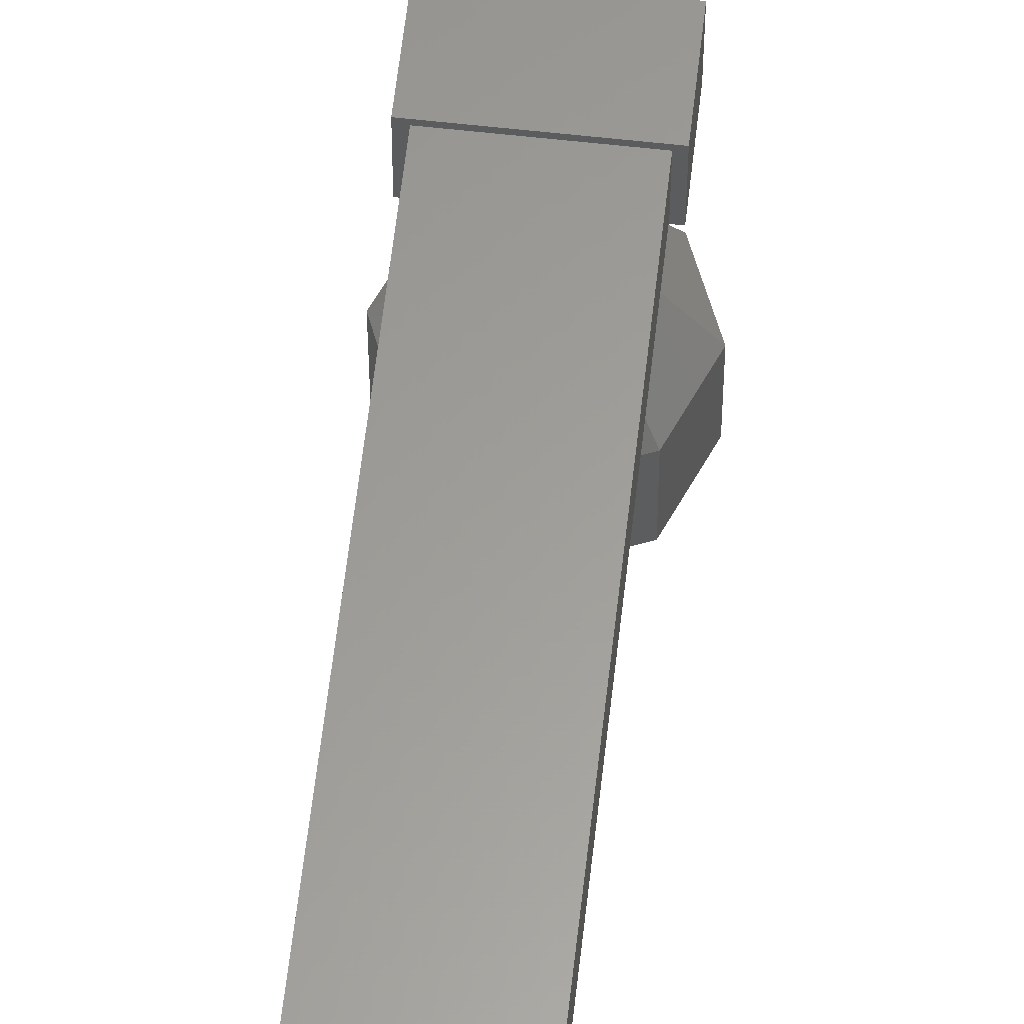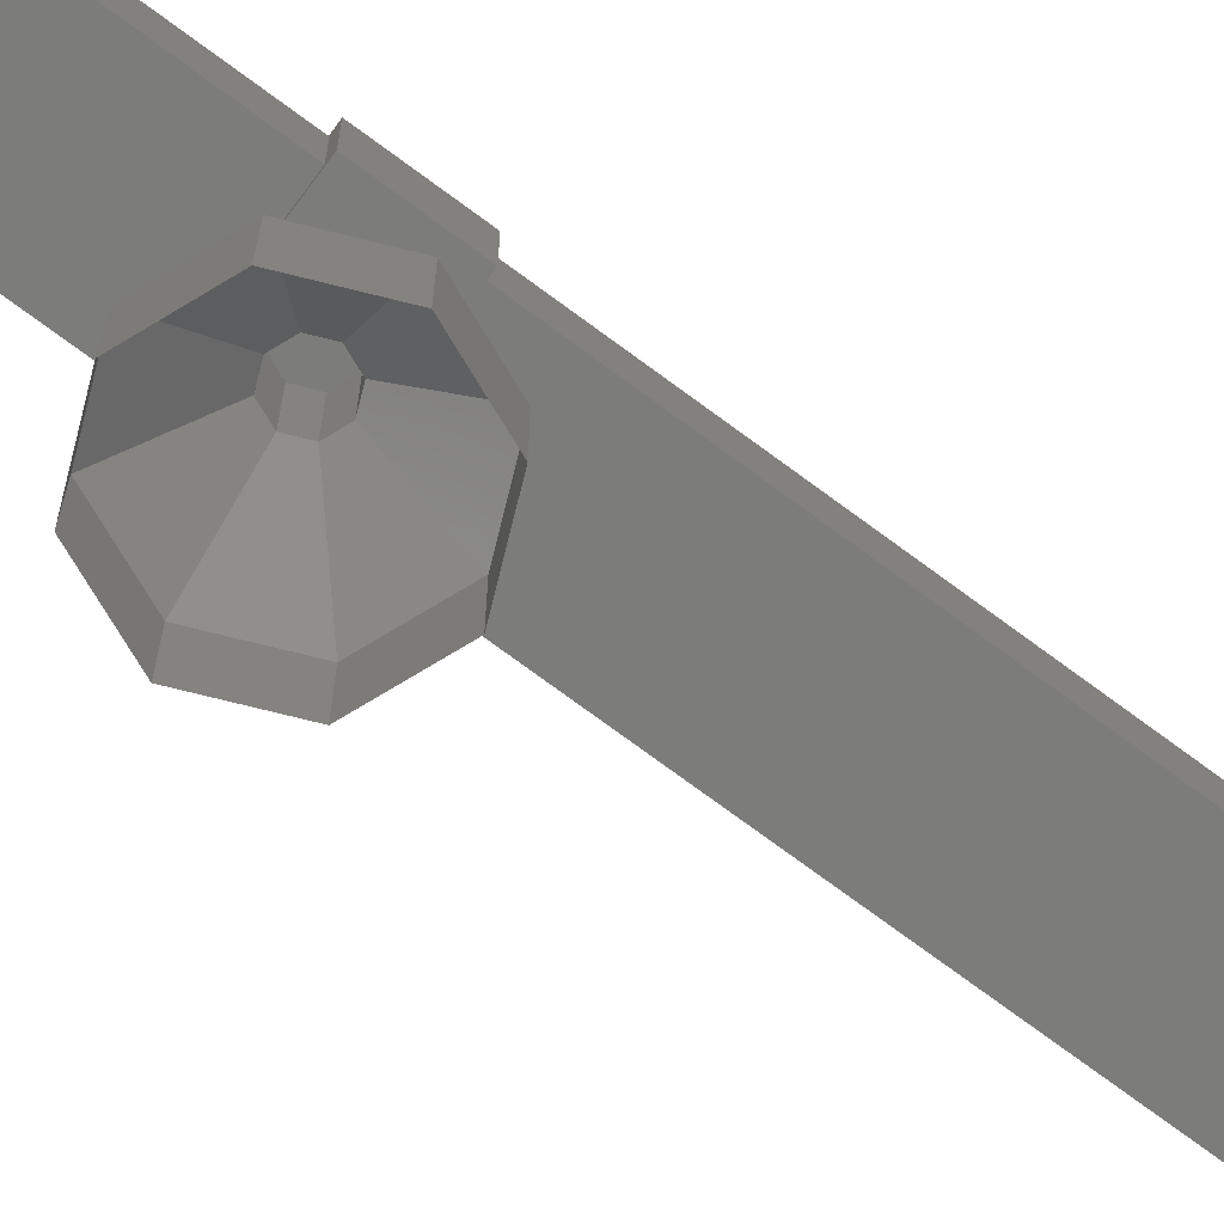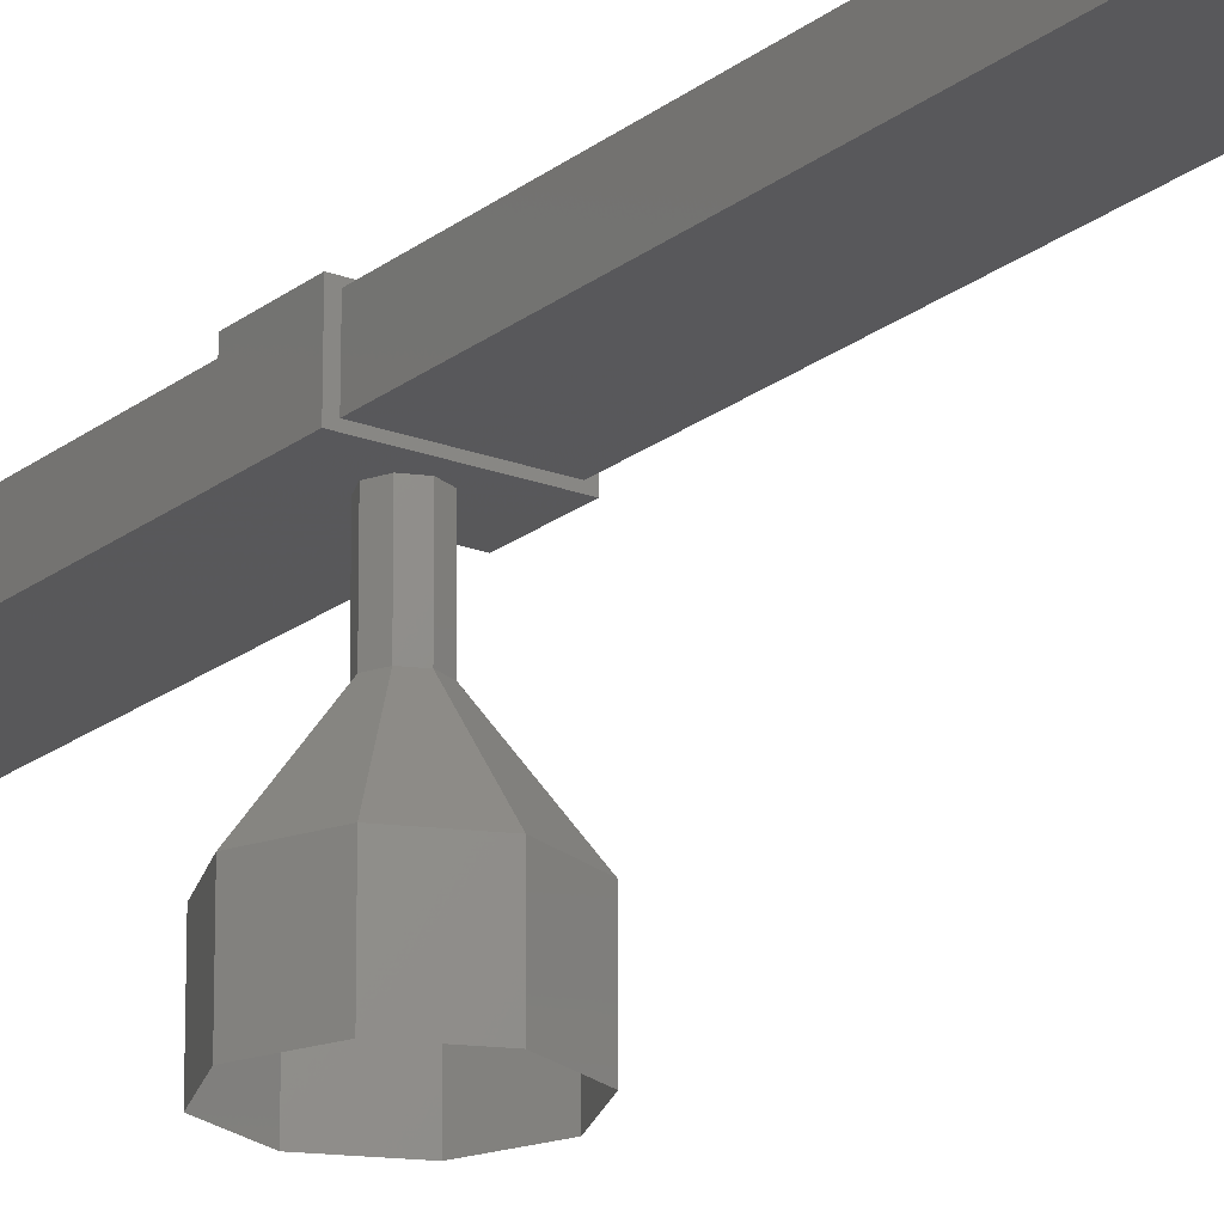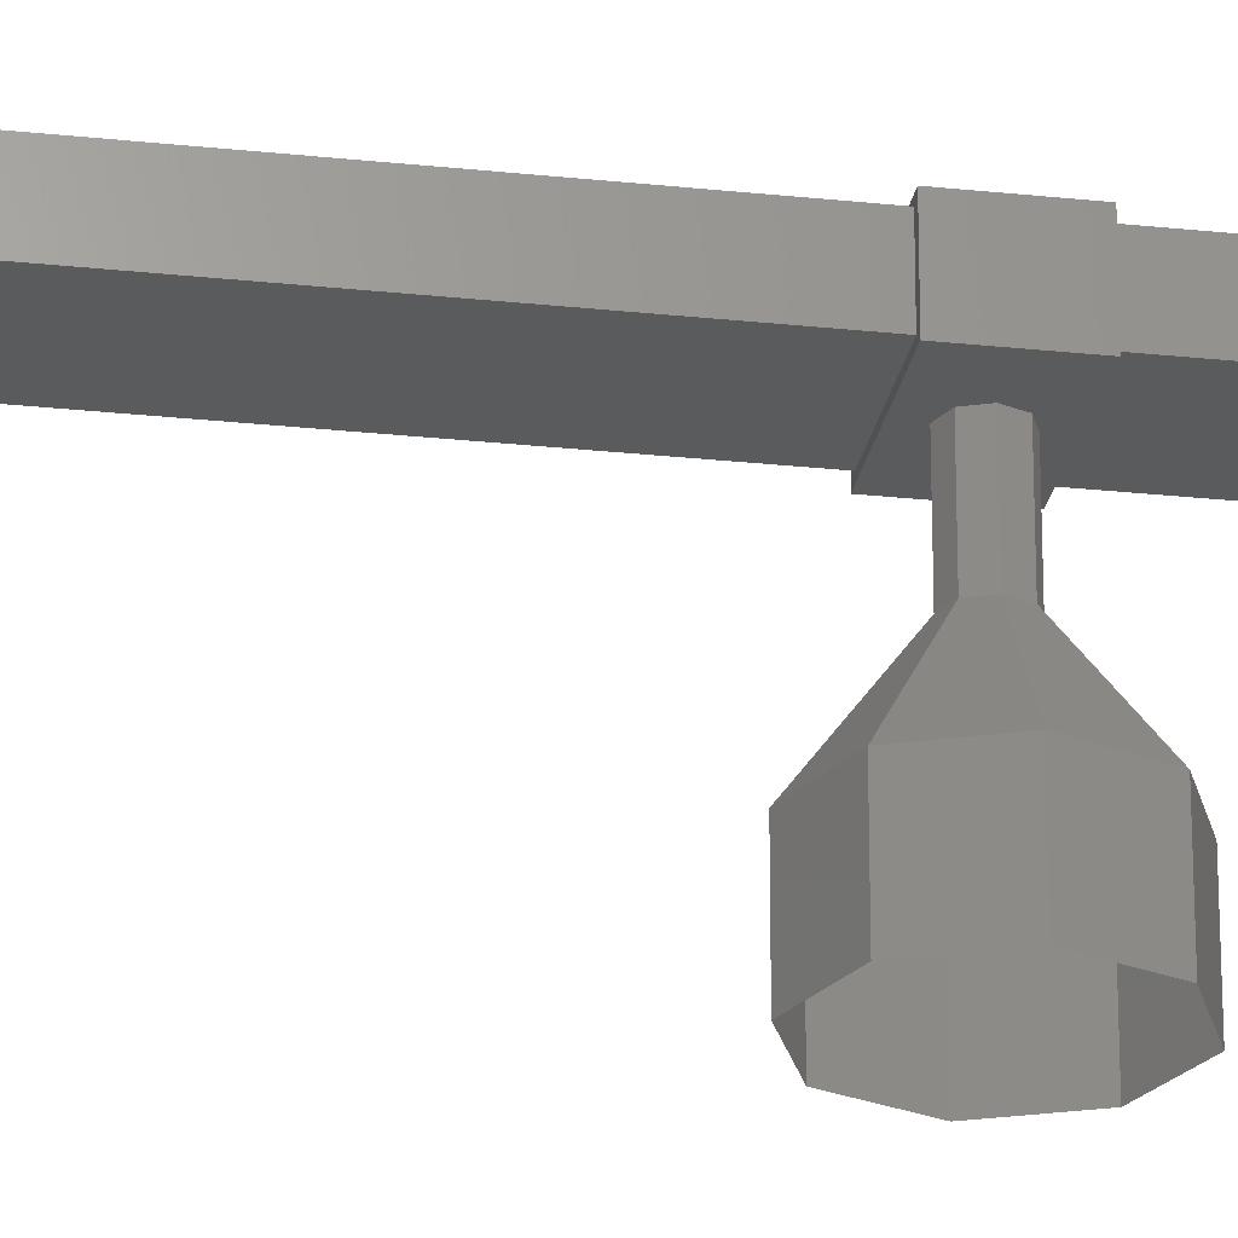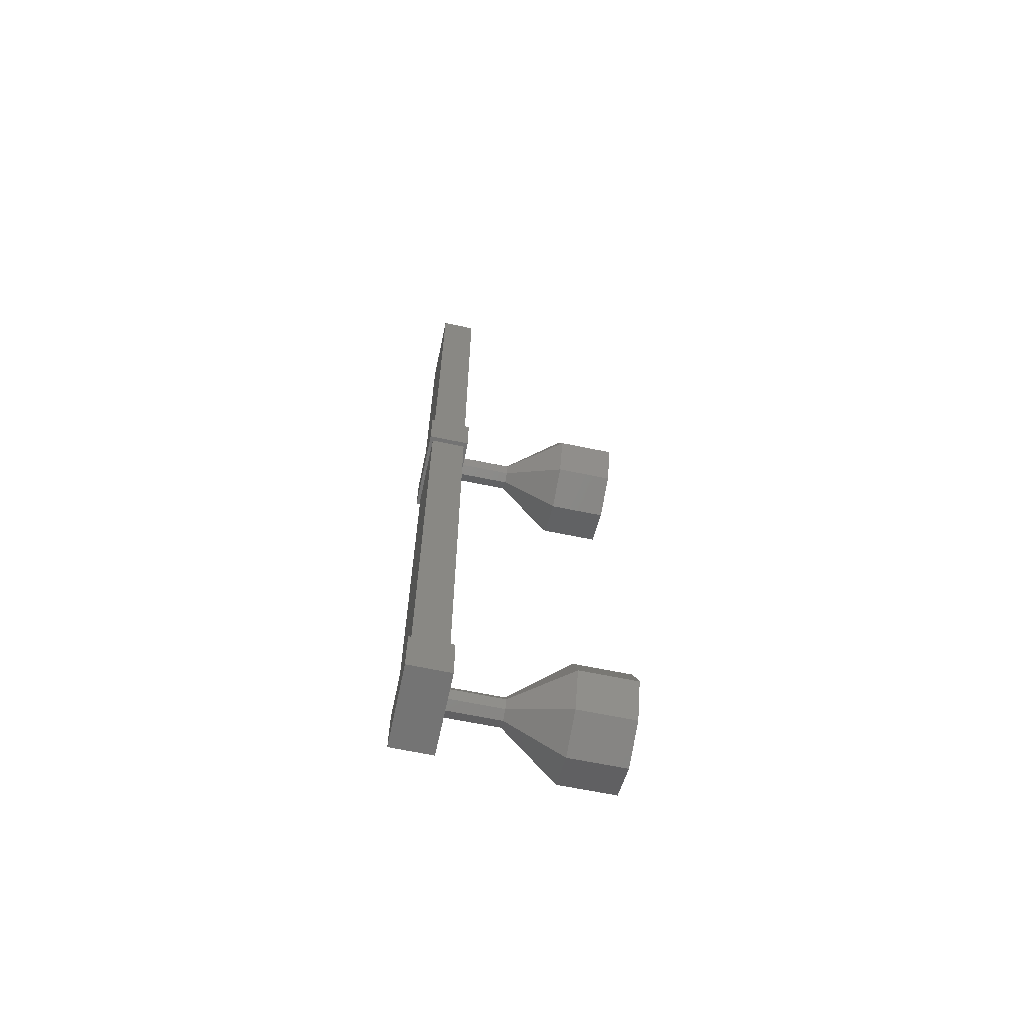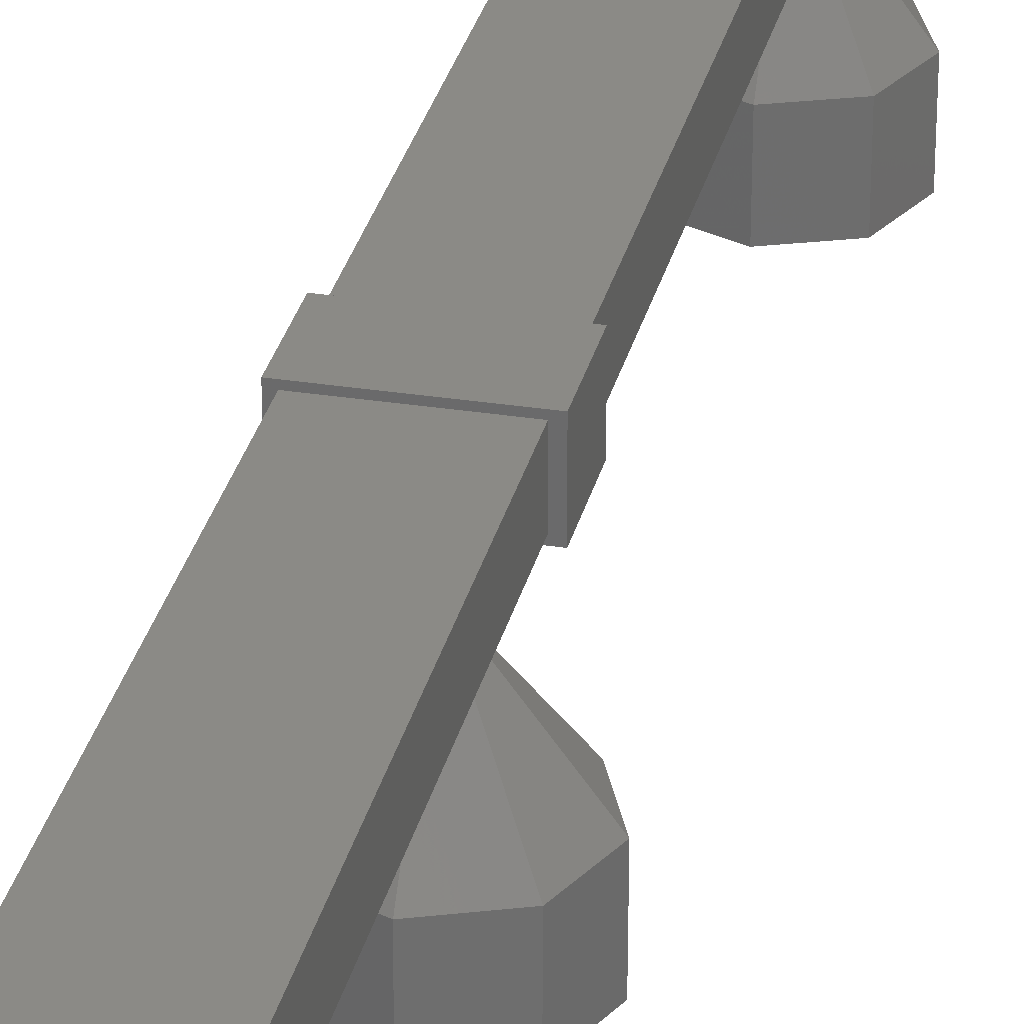
<metadata>
{"format":"stl","ext":"stl","renderer":"f3d","projection":"perspective","resolution":1024,"background":"white","views":[{"elev":60.5,"azim":6.5,"up":"+Z"},{"elev":-75.2,"azim":-126.4,"up":"+Z"},{"elev":-20.0,"azim":-35.2,"up":"+Z"},{"elev":-25.5,"azim":80.1,"up":"+Z"},{"elev":-65.2,"azim":78.1,"up":"+Y"},{"elev":30.2,"azim":-167.0,"up":"+Z"}]}
</metadata>
<code>
# stl→obj: 103 verts, 136 faces
v -54.25 -1122 60.81
v -54.25 -1125 60.81
v -53.25 -1122 60.81
v -53.25 -1125 60.81
v -54.51 -1136 60.86
v -54.51 -1136 60.09
v -54.51 -1137 60.86
v -54.51 -1137 60.09
v -52.97 -1137 60.86
v -52.97 -1137 60.09
v -52.97 -1136 60.09
v -52.97 -1136 60.86
v -54.51 -1127 60.09
v -54.51 -1127 60.86
v -52.97 -1127 60.86
v -52.97 -1128 60.86
v -52.97 -1127 60.09
v -52.97 -1128 60.09
v -54.51 -1128 60.09
v -54.51 -1128 60.86
v -54.41 -1120 60.8
v -53.05 -1120 60.8
v -53.05 -1120 60.16
v -54.41 -1137 60.16
v -54.41 -1120 60.16
v -53.05 -1137 60.16
v -54.41 -1137 60.8
v -53.05 -1137 60.8
v -53.05 -1127 60.16
v -53.05 -1127 60.8
v -54.41 -1127 60.8
v -54.41 -1127 60.16
v -53.04 -1138 57.14
v -53.75 -1138 58.14
v -53.74 -1138 57.14
v -54.45 -1138 58.14
v -54.45 -1138 57.14
v -54.75 -1137 58.14
v -54.74 -1137 57.14
v -54.45 -1136 58.14
v -54.45 -1136 57.14
v -53.75 -1136 58.14
v -53.74 -1136 57.14
v -53.04 -1136 58.14
v -53.04 -1136 57.14
v -52.75 -1137 58.15
v -52.74 -1137 57.15
v -53.04 -1138 58.14
v -53.75 -1137 59.14
v -53.93 -1137 59.14
v -54 -1137 59.14
v -53.57 -1137 59.14
v -53.5 -1137 59.14
v -53.75 -1127 60.13
v -53.75 -1127 59.13
v -53.93 -1127 60.13
v -53.93 -1127 59.13
v -54 -1127 60.13
v -54 -1127 59.13
v -53.93 -1128 60.13
v -53.93 -1128 59.13
v -53.75 -1128 60.13
v -53.75 -1128 59.13
v -53.57 -1128 60.13
v -53.57 -1128 59.13
v -53.5 -1127 60.13
v -53.5 -1127 59.13
v -53.57 -1127 60.13
v -53.57 -1127 59.13
v -53.75 -1126 58.14
v -53.74 -1126 57.14
v -54.45 -1127 58.14
v -54.45 -1127 57.14
v -54.75 -1127 58.14
v -54.74 -1127 57.14
v -54.45 -1128 58.14
v -54.45 -1128 57.14
v -53.75 -1128 58.14
v -53.74 -1128 57.14
v -53.04 -1128 58.14
v -53.04 -1128 57.14
v -52.75 -1127 58.15
v -52.74 -1127 57.15
v -53.04 -1127 58.14
v -53.04 -1127 57.14
v -53.75 -1127 59.14
v -53.93 -1127 59.14
v -54 -1127 59.14
v -53.93 -1128 59.14
v -53.75 -1128 59.14
v -53.57 -1128 59.14
v -53.5 -1127 59.14
v -53.57 -1127 59.14
v -53.93 -1137 60.13
v -53.75 -1137 59.13
v -53.75 -1137 60.13
v -53.57 -1137 59.13
v -53.57 -1137 60.13
v -53.5 -1137 59.13
v -53.5 -1137 60.13
v -53.93 -1137 59.13
v -54 -1137 59.13
v -54 -1137 60.13
f 1 2 3
f 3 2 4
f 5 6 7
f 7 6 8
f 8 9 7
f 10 9 8
f 11 9 10
f 10 6 11
f 11 6 12
f 12 6 5
f 5 9 12
f 7 9 5
f 13 14 15
f 15 14 16
f 16 17 15
f 18 17 16
f 13 17 18
f 18 19 13
f 13 19 14
f 14 19 20
f 20 16 14
f 19 16 20
f 18 16 19
f 13 15 17
f 8 6 10
f 12 9 11
f 21 22 23
f 24 25 23
f 26 24 23
f 25 21 23
f 24 27 25
f 25 27 21
f 28 22 27
f 27 22 21
f 26 29 28
f 28 29 30
f 31 32 27
f 27 32 24
f 22 28 23
f 23 28 26
f 33 34 35
f 35 34 36
f 36 37 35
f 38 37 36
f 39 37 38
f 38 40 39
f 39 40 41
f 41 40 42
f 42 43 41
f 44 43 42
f 45 43 44
f 44 46 45
f 45 46 47
f 47 46 48
f 48 33 47
f 34 33 48
f 48 49 34
f 34 49 50
f 50 36 34
f 51 36 50
f 38 36 51
f 51 50 38
f 38 50 40
f 40 50 49
f 49 42 40
f 52 42 49
f 44 42 52
f 52 53 44
f 44 53 46
f 46 53 52
f 52 48 46
f 49 48 52
f 54 55 56
f 56 55 57
f 57 58 56
f 59 58 57
f 60 58 59
f 59 61 60
f 60 61 62
f 62 61 63
f 63 64 62
f 65 64 63
f 66 64 65
f 65 67 66
f 66 67 68
f 68 67 69
f 69 54 68
f 55 54 69
f 70 71 72
f 72 71 73
f 73 74 72
f 75 74 73
f 76 74 75
f 75 77 76
f 76 77 78
f 78 77 79
f 79 80 78
f 81 80 79
f 82 80 81
f 81 83 82
f 82 83 84
f 84 83 85
f 85 70 84
f 71 70 85
f 86 70 87
f 87 70 72
f 72 88 87
f 74 88 72
f 89 88 74
f 74 76 89
f 89 76 90
f 90 76 78
f 78 91 90
f 80 91 78
f 92 91 80
f 80 82 92
f 92 82 93
f 93 82 84
f 84 86 93
f 70 86 84
f 94 95 96
f 96 95 97
f 97 98 96
f 99 98 97
f 100 98 99
f 99 97 100
f 100 97 98
f 98 97 95
f 95 96 98
f 101 96 95
f 94 96 101
f 101 102 94
f 94 102 103
f 103 102 101
f 101 94 103
f 95 94 101

</code>
